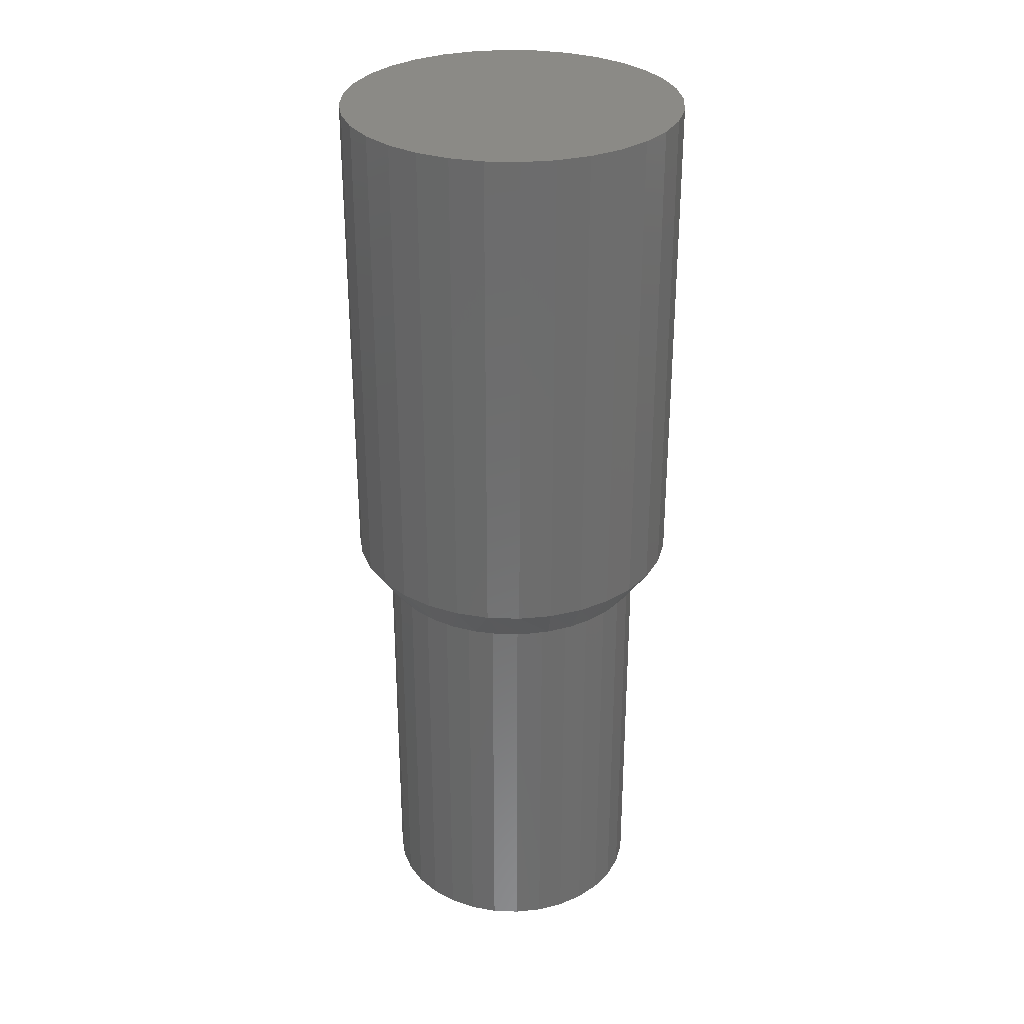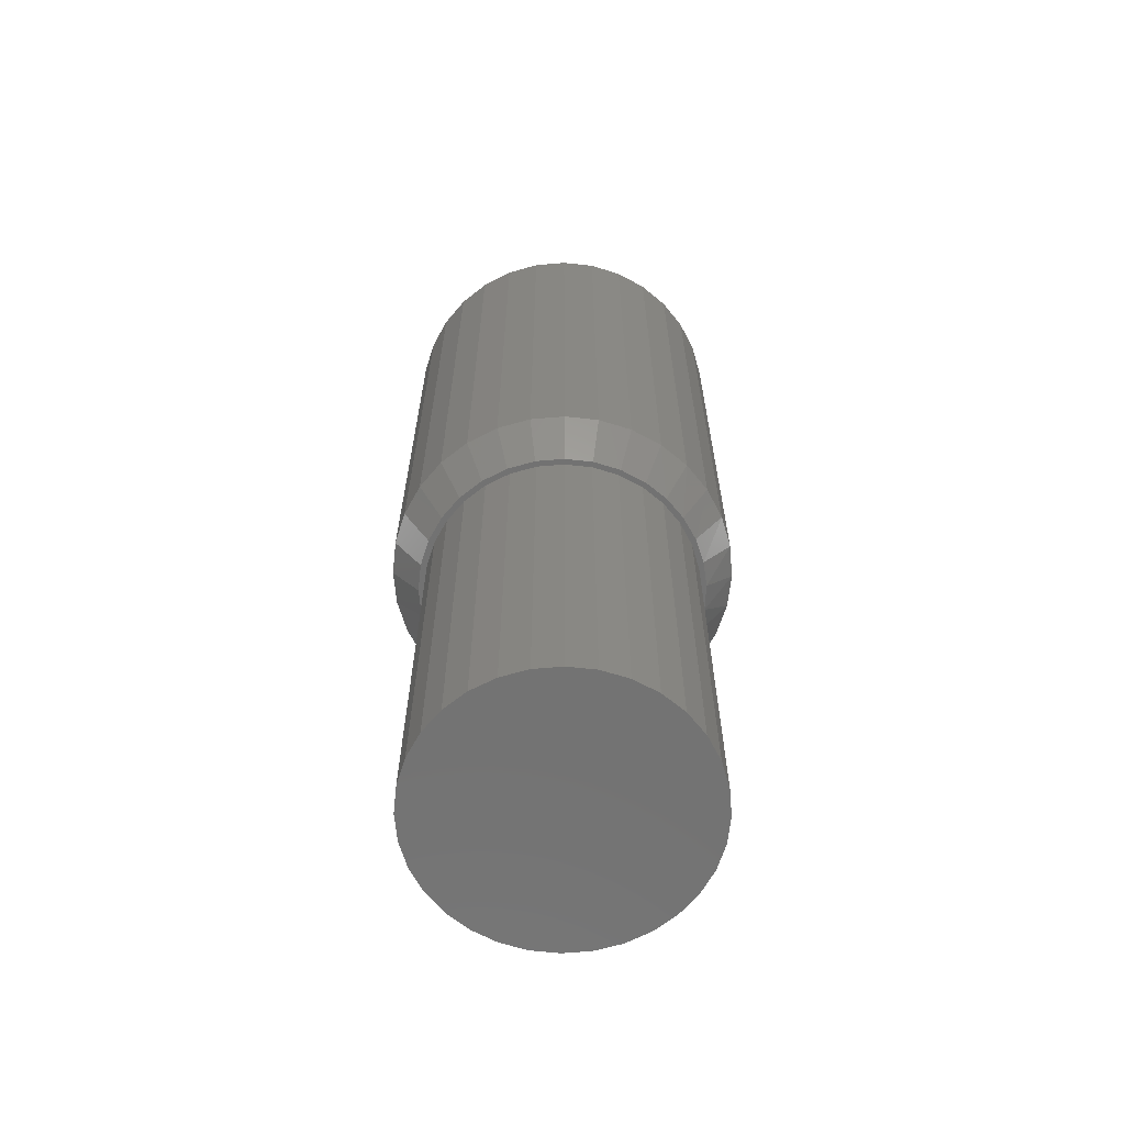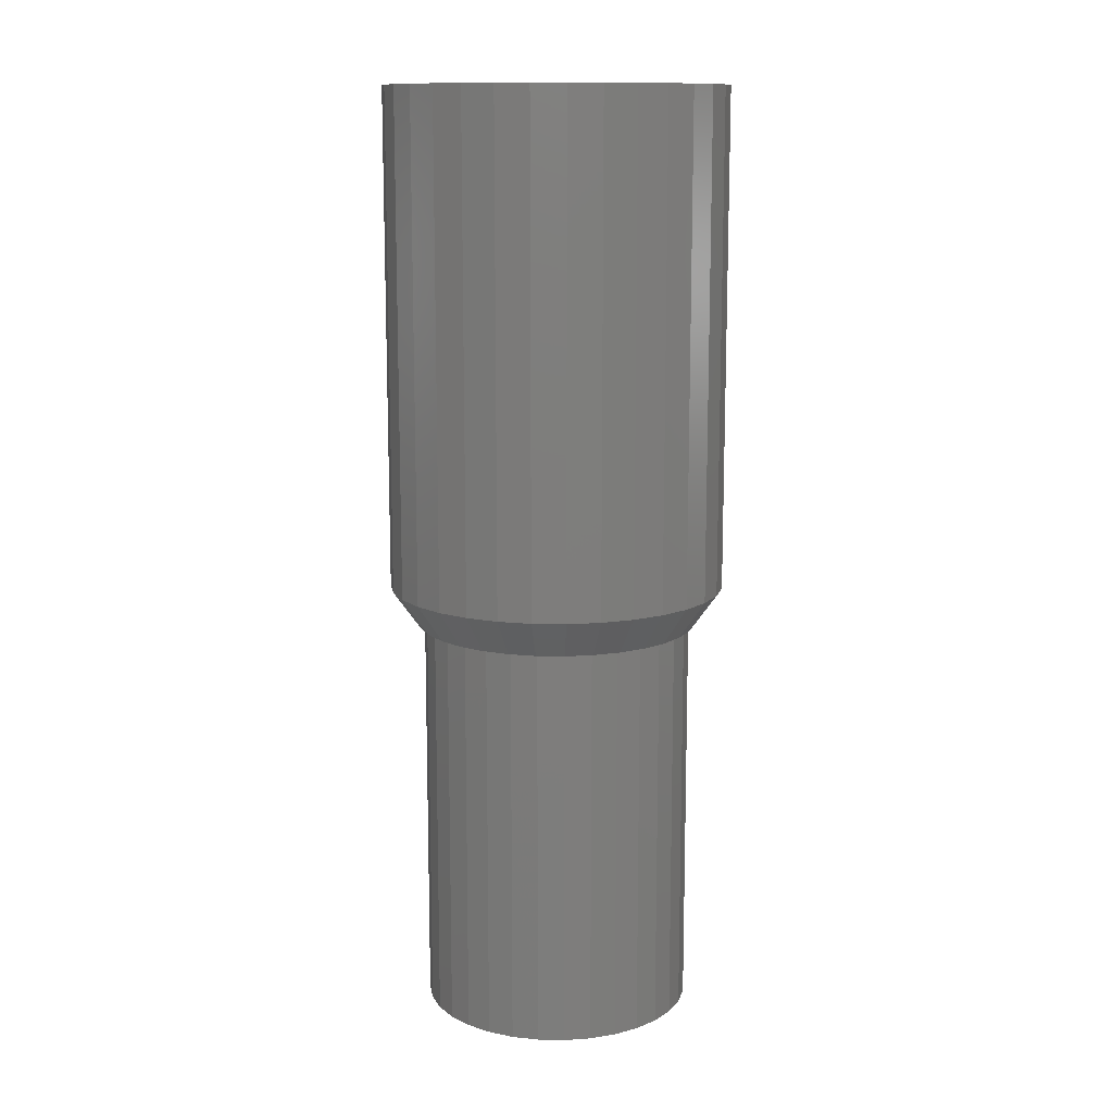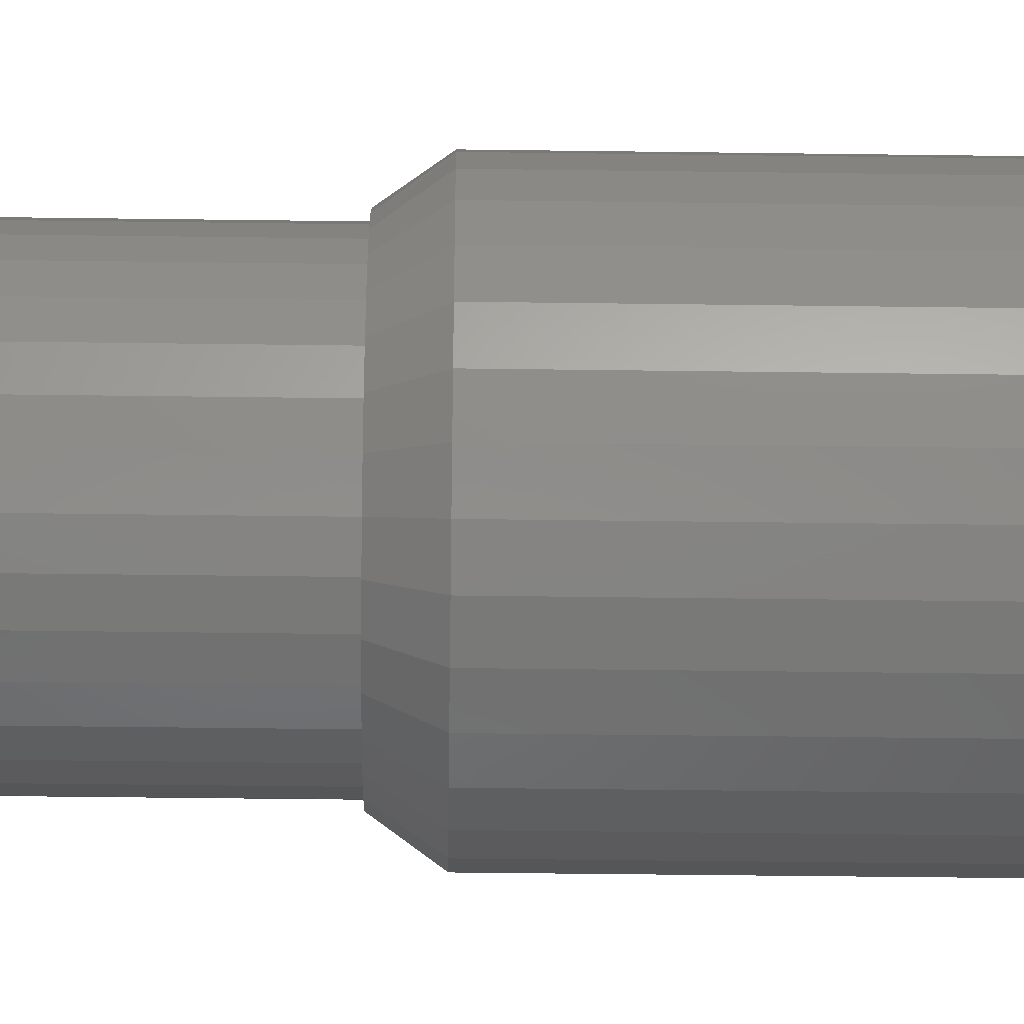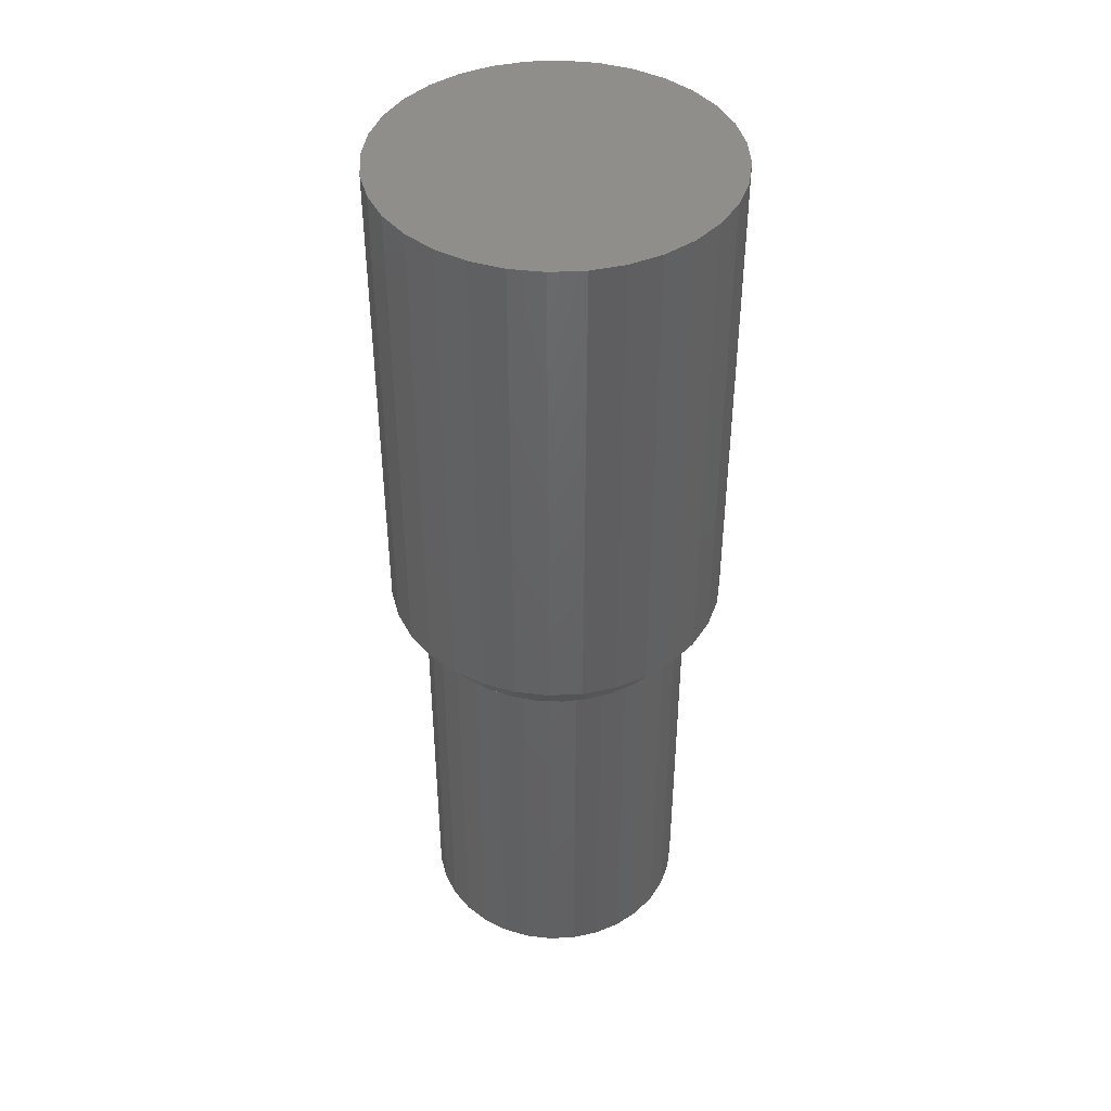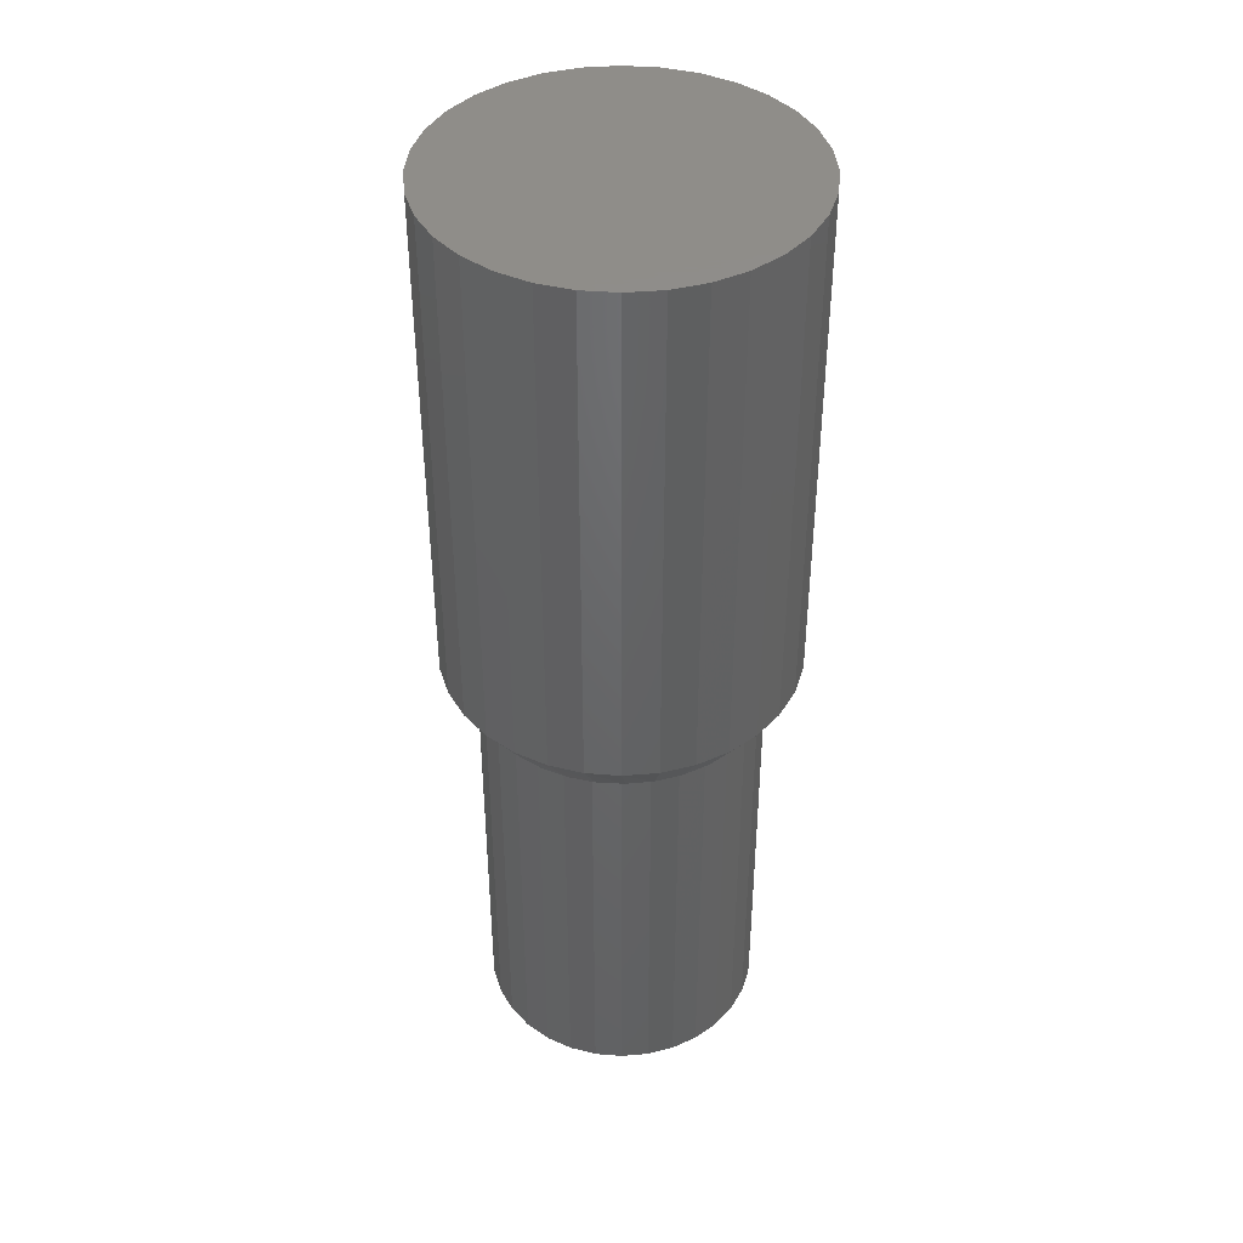
<metadata>
{"format":"stl","ext":"stl","renderer":"f3d","projection":"perspective","resolution":1024,"background":"white","views":[{"elev":31.0,"azim":42.4,"up":"+Y"},{"elev":-64.4,"azim":-124.4,"up":"+Y"},{"elev":12.5,"azim":176.8,"up":"+Y"},{"elev":-43.9,"azim":89.1,"up":"+Z"},{"elev":43.1,"azim":2.3,"up":"+Y"},{"elev":41.9,"azim":67.4,"up":"+Y"}]}
</metadata>
<code>
# stl→obj: 161 verts, 318 faces
v 0.001974 1.312e-17 0.1895
v 0.02071 1.416e-17 0.1969
v -0.01578 1.213e-17 0.1969
v -0.05166 1.014e-17 0.1902
v -0.03499 1.107e-17 0.1858
v -0.08569 8.254e-18 0.177
v -0.07053 9.095e-18 0.1751
v -0.1167 6.531e-18 0.1578
v -0.1033 7.277e-18 0.1575
v -0.1437 5.034e-18 0.1332
v -0.132 5.683e-18 0.134
v -0.1556 4.375e-18 0.1053
v -0.1657 3.813e-18 0.1041
v -0.1731 3.403e-18 0.07251
v -0.182 2.91e-18 0.07144
v -0.1839 2.804e-18 0.03696
v -0.1919 2.355e-18 0.03634
v -0.1731 3.403e-18 -0.07251
v -0.1839 2.804e-18 -0.03696
v -0.1915 2.379e-18 -0.03858
v -0.1803 3.004e-18 -0.07569
v -0.1556 4.375e-18 -0.1053
v -0.162 4.019e-18 -0.1099
v -0.132 5.683e-18 -0.134
v -0.1374 5.384e-18 -0.1399
v -0.1033 7.277e-18 -0.1575
v -0.1074 7.048e-18 -0.1644
v -0.07053 9.095e-18 -0.1751
v -0.07322 8.946e-18 -0.1827
v -0.03499 1.107e-17 -0.1858
v -0.03612 1.101e-17 -0.194
v 0.001974 1.312e-17 -0.1895
v 0.002467 1.315e-17 -0.1978
v 0.05659 1.615e-17 0.1902
v 0.03894 1.517e-17 0.1858
v 0.09062 1.804e-17 0.177
v 0.07448 1.715e-17 0.1751
v 0.1072 1.896e-17 0.1575
v 0.1217 1.976e-17 0.1578
v 0.136 2.056e-17 0.134
v 0.1486 2.126e-17 0.1332
v 0.1595 2.187e-17 0.1053
v 0.1706 2.248e-17 0.1041
v 0.177 2.284e-17 0.07251
v 0.1869 2.338e-17 0.07145
v 0.1878 2.344e-17 0.03696
v 0.1969 2.394e-17 0.03634
v 0.1914 1.052e-17 -2.32e-17
v 0.1964 2.392e-17 -0.03858
v 0.1878 2.344e-17 -0.03696
v 0.177 2.284e-17 -0.07251
v 0.1852 2.329e-17 -0.07569
v 0.1595 2.187e-17 -0.1053
v 0.1669 2.228e-17 -0.1099
v 0.136 2.056e-17 -0.134
v 0.1423 2.091e-17 -0.1399
v 0.1072 1.896e-17 -0.1575
v 0.1123 1.925e-17 -0.1644
v 0.07448 1.715e-17 -0.1751
v 0.07815 1.735e-17 -0.1827
v 0.03894 1.517e-17 -0.1858
v 0.04105 1.529e-17 -0.194
v 0.2002 2.413e-17 -2.153e-17
v -0.1953 2.168e-18 -3.538e-06
v -0.1875 -1.052e-17 2.32e-17
v 0.1914 -0.5625 -2.32e-17
v 0.1878 -0.5625 -0.03696
v 0.177 -0.5625 -0.07251
v 0.1595 -0.5625 -0.1053
v 0.136 -0.5625 -0.134
v 0.1072 -0.5625 -0.1575
v 0.07448 -0.5625 -0.1751
v 0.03894 -0.5625 -0.1858
v 0.001974 -0.5625 -0.1895
v -0.03499 -0.5625 -0.1858
v -0.07053 -0.5625 -0.1751
v -0.1033 -0.5625 -0.1575
v -0.132 -0.5625 -0.134
v -0.1556 -0.5625 -0.1053
v -0.1731 -0.5625 -0.07251
v -0.1839 -0.5625 -0.03696
v -0.1875 -0.5625 2.32e-17
v -0.1839 -0.5625 0.03696
v -0.1731 -0.5625 0.07251
v -0.1556 -0.5625 0.1053
v -0.132 -0.5625 0.134
v -0.1033 -0.5625 0.1575
v -0.07053 -0.5625 0.1751
v -0.03499 -0.5625 0.1858
v 0.001974 -0.5625 0.1895
v 0.03894 -0.5625 0.1858
v 0.07448 -0.5625 0.1751
v 0.1072 -0.5625 0.1575
v 0.136 -0.5625 0.134
v 0.1595 -0.5625 0.1053
v 0.177 -0.5625 0.07251
v 0.1878 -0.5625 0.03696
v 0.2393 0.75 -2.9e-17
v 0.2393 0.05469 -8.701e-17
v 0.2348 0.75 -0.04621
v 0.2348 0.05469 -0.04621
v 0.2213 0.75 -0.09064
v 0.2213 0.05469 -0.09064
v 0.1994 0.75 -0.1316
v 0.1994 0.05469 -0.1316
v 0.1699 0.75 -0.1675
v 0.1699 0.05469 -0.1675
v 0.134 0.75 -0.1969
v 0.134 0.05469 -0.1969
v 0.0931 0.75 -0.2188
v 0.0931 0.05469 -0.2188
v 0.04867 0.75 -0.2323
v 0.04867 0.05469 -0.2323
v 0.002467 0.75 -0.2368
v 0.002467 0.05469 -0.2368
v -0.04374 0.75 -0.2323
v -0.04374 0.05469 -0.2323
v -0.08817 0.75 -0.2188
v -0.08817 0.05469 -0.2188
v -0.1291 0.75 -0.1969
v -0.1291 0.05469 -0.1969
v -0.165 0.75 -0.1675
v -0.165 0.05469 -0.1675
v -0.1945 0.75 -0.1316
v -0.1945 0.05469 -0.1316
v -0.2163 0.75 -0.09064
v -0.2163 0.05469 -0.09064
v -0.2298 0.75 -0.04621
v -0.2298 0.05469 -0.04621
v -0.2344 0.75 2.9e-17
v -0.2344 0.05469 2.9e-17
v -0.2298 0.75 0.04621
v -0.2298 0.05469 0.04621
v -0.2163 0.75 0.09064
v -0.2163 0.05469 0.09064
v -0.1945 0.75 0.1316
v -0.1945 0.05469 0.1316
v -0.165 0.75 0.1675
v -0.165 0.05469 0.1675
v -0.1291 0.75 0.1969
v -0.1291 0.05469 0.1969
v -0.08817 0.75 0.2188
v -0.08817 0.05469 0.2188
v -0.04374 0.75 0.2323
v -0.04374 0.05469 0.2323
v 0.002467 0.75 0.2368
v 0.002467 0.05469 0.2368
v 0.04867 0.75 0.2323
v 0.04867 0.05469 0.2323
v 0.0931 0.75 0.2188
v 0.0931 0.05469 0.2188
v 0.134 0.75 0.1969
v 0.134 0.05469 0.1969
v 0.1699 0.75 0.1675
v 0.1699 0.05469 0.1675
v 0.1994 0.75 0.1316
v 0.1994 0.05469 0.1316
v 0.2213 0.75 0.09064
v 0.2213 0.05469 0.09064
v 0.2348 0.75 0.04621
v 0.2348 0.05469 0.04621
f 1 2 3
f 1 3 4
f 5 1 4
f 4 6 5
f 5 6 7
f 7 6 8
f 7 8 9
f 9 8 10
f 9 10 11
f 12 11 10
f 10 13 12
f 14 12 13
f 13 15 14
f 16 14 15
f 16 15 17
f 18 19 20
f 20 21 18
f 22 18 21
f 21 23 22
f 24 22 23
f 23 25 24
f 26 24 25
f 25 27 26
f 28 26 27
f 27 29 28
f 28 29 30
f 30 29 31
f 32 30 31
f 32 31 33
f 2 1 34
f 34 1 35
f 34 35 36
f 35 37 36
f 36 37 38
f 36 38 39
f 39 38 40
f 39 40 41
f 41 40 42
f 41 42 43
f 43 42 44
f 43 44 45
f 45 44 46
f 45 46 47
f 48 47 46
f 49 50 51
f 49 51 52
f 52 51 53
f 52 53 54
f 54 53 55
f 54 55 56
f 56 55 57
f 56 57 58
f 58 57 59
f 58 59 60
f 59 61 60
f 62 60 61
f 62 61 32
f 32 33 62
f 63 47 48
f 63 48 50
f 63 50 49
f 64 20 19
f 64 19 65
f 64 65 16
f 64 16 17
f 48 66 50
f 50 66 67
f 50 67 51
f 51 67 68
f 51 68 53
f 53 68 69
f 53 69 55
f 55 69 70
f 55 70 57
f 57 70 71
f 57 71 59
f 59 71 72
f 59 72 61
f 61 72 73
f 61 73 32
f 32 73 74
f 32 74 30
f 30 74 75
f 30 75 28
f 28 75 76
f 28 76 26
f 26 76 77
f 26 77 24
f 24 77 78
f 24 78 22
f 22 78 79
f 22 79 18
f 18 79 80
f 18 80 19
f 19 80 81
f 19 81 65
f 65 81 82
f 65 82 16
f 16 82 83
f 16 83 14
f 14 83 84
f 14 84 12
f 12 84 85
f 12 85 11
f 11 85 86
f 11 86 9
f 9 86 87
f 9 87 7
f 7 87 88
f 7 88 5
f 5 88 89
f 5 89 1
f 1 89 90
f 1 90 35
f 35 90 91
f 35 91 37
f 37 91 92
f 37 92 38
f 38 92 93
f 38 93 40
f 40 93 94
f 40 94 42
f 42 94 95
f 42 95 44
f 44 95 96
f 44 96 46
f 46 96 97
f 46 97 48
f 48 97 66
f 89 91 90
f 91 89 88
f 91 88 92
f 72 75 73
f 73 75 74
f 92 88 93
f 93 88 87
f 93 87 94
f 94 87 86
f 94 86 95
f 95 86 85
f 95 85 96
f 96 85 84
f 96 84 97
f 97 84 83
f 97 83 66
f 66 83 82
f 66 82 67
f 67 82 81
f 67 81 68
f 68 81 80
f 68 80 69
f 69 80 79
f 69 79 70
f 70 79 78
f 70 78 71
f 71 78 77
f 71 77 72
f 72 77 76
f 72 76 75
f 98 99 100
f 100 99 101
f 100 101 102
f 102 101 103
f 102 103 104
f 104 103 105
f 104 105 106
f 106 105 107
f 106 107 108
f 108 107 109
f 108 109 110
f 110 109 111
f 110 111 112
f 112 111 113
f 112 113 114
f 114 113 115
f 114 115 116
f 116 115 117
f 116 117 118
f 118 117 119
f 118 119 120
f 120 119 121
f 120 121 122
f 122 121 123
f 122 123 124
f 124 123 125
f 124 125 126
f 126 125 127
f 126 127 128
f 128 127 129
f 128 129 130
f 130 129 131
f 130 131 132
f 132 131 133
f 132 133 134
f 134 133 135
f 134 135 136
f 136 135 137
f 136 137 138
f 138 137 139
f 138 139 140
f 140 139 141
f 140 141 142
f 142 141 143
f 142 143 144
f 144 143 145
f 144 145 146
f 146 145 147
f 146 147 148
f 148 147 149
f 148 149 150
f 150 149 151
f 150 151 152
f 152 151 153
f 152 153 154
f 154 153 155
f 154 155 156
f 156 155 157
f 156 157 158
f 158 157 159
f 158 159 160
f 160 159 161
f 160 161 98
f 98 161 99
f 105 56 107
f 107 56 58
f 107 58 109
f 109 58 60
f 109 60 111
f 56 105 54
f 54 105 103
f 54 103 52
f 52 103 101
f 52 101 49
f 49 101 99
f 49 99 63
f 23 123 25
f 25 123 121
f 25 121 27
f 27 121 119
f 27 119 29
f 123 23 125
f 125 23 21
f 125 21 127
f 127 21 20
f 127 20 129
f 129 20 64
f 129 64 131
f 33 113 62
f 62 113 111
f 62 111 60
f 113 33 115
f 115 33 31
f 115 31 117
f 117 31 29
f 117 29 119
f 153 151 36
f 151 149 34
f 36 151 34
f 149 147 2
f 34 149 2
f 4 3 145
f 3 147 145
f 2 147 3
f 143 141 6
f 4 143 6
f 4 145 143
f 6 141 8
f 8 141 139
f 8 139 10
f 10 139 137
f 10 137 13
f 13 137 135
f 13 135 15
f 15 135 133
f 15 133 17
f 17 133 131
f 17 131 64
f 36 39 153
f 153 39 41
f 153 41 155
f 155 41 43
f 155 43 157
f 157 43 45
f 157 45 159
f 159 45 47
f 159 47 161
f 161 47 63
f 161 63 99
f 146 148 144
f 142 144 148
f 150 142 148
f 112 116 110
f 114 116 112
f 116 118 110
f 110 118 120
f 110 120 108
f 108 120 122
f 108 122 106
f 106 122 124
f 106 124 104
f 104 124 126
f 104 126 102
f 102 126 128
f 102 128 100
f 100 128 130
f 100 130 98
f 98 130 132
f 98 132 160
f 160 132 134
f 160 134 158
f 158 134 136
f 158 136 156
f 156 136 138
f 156 138 154
f 154 138 140
f 154 140 152
f 152 140 142
f 152 142 150

</code>
